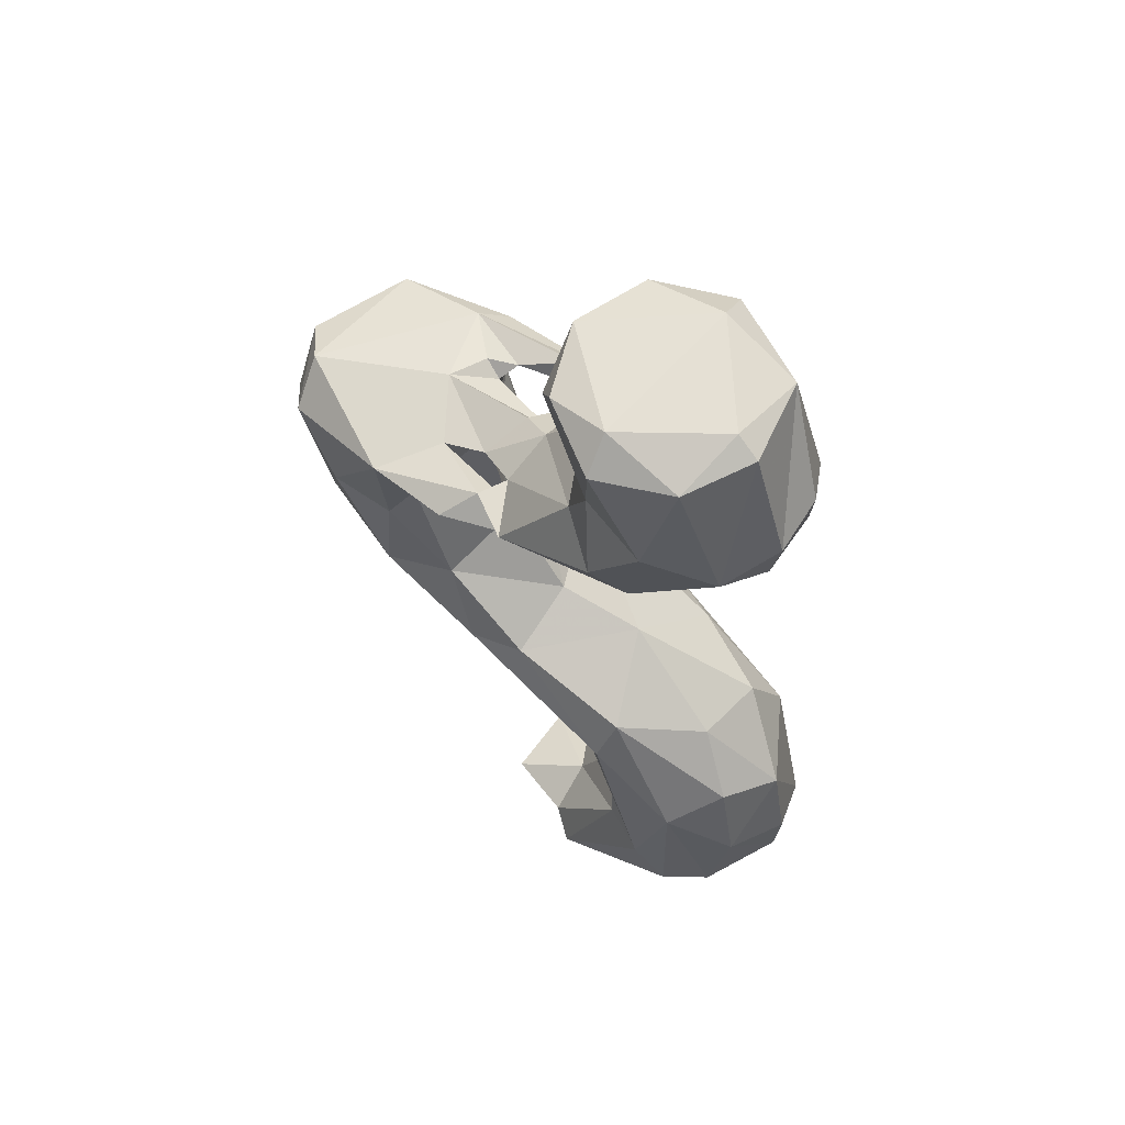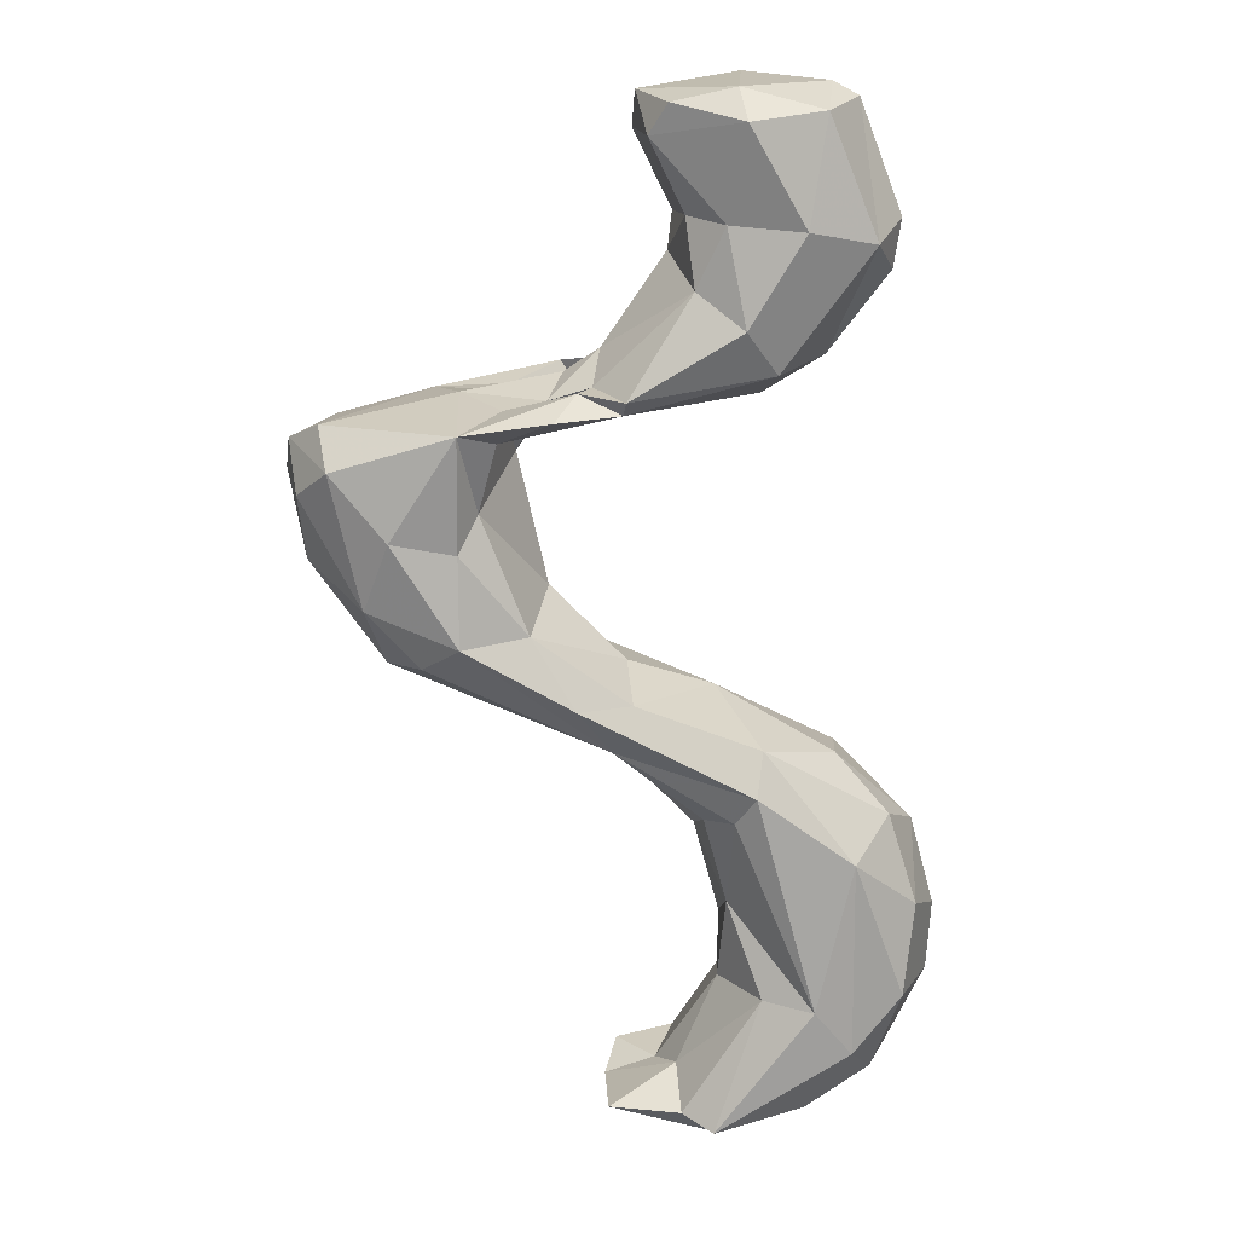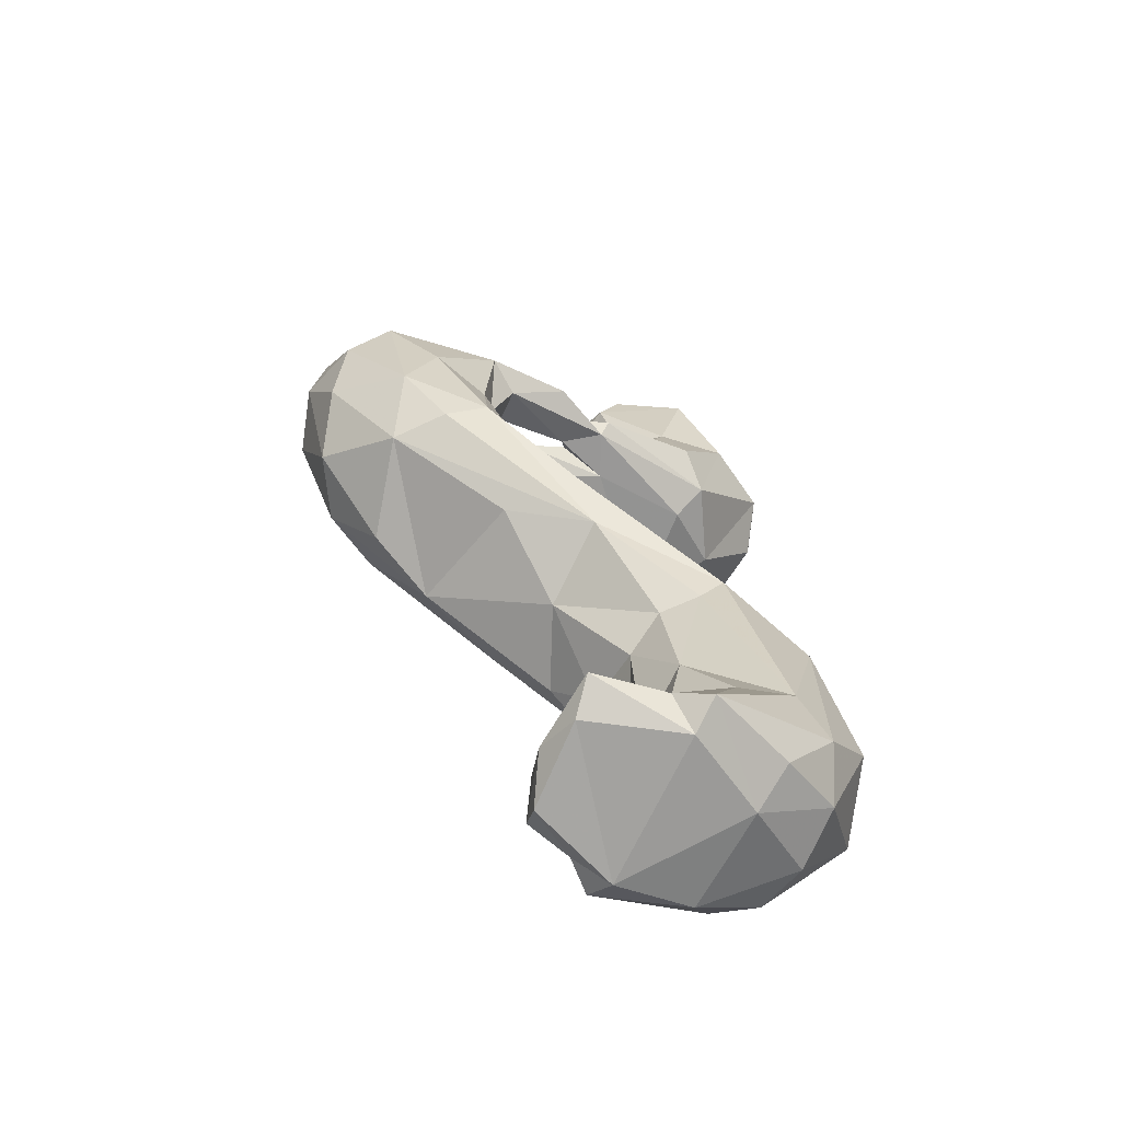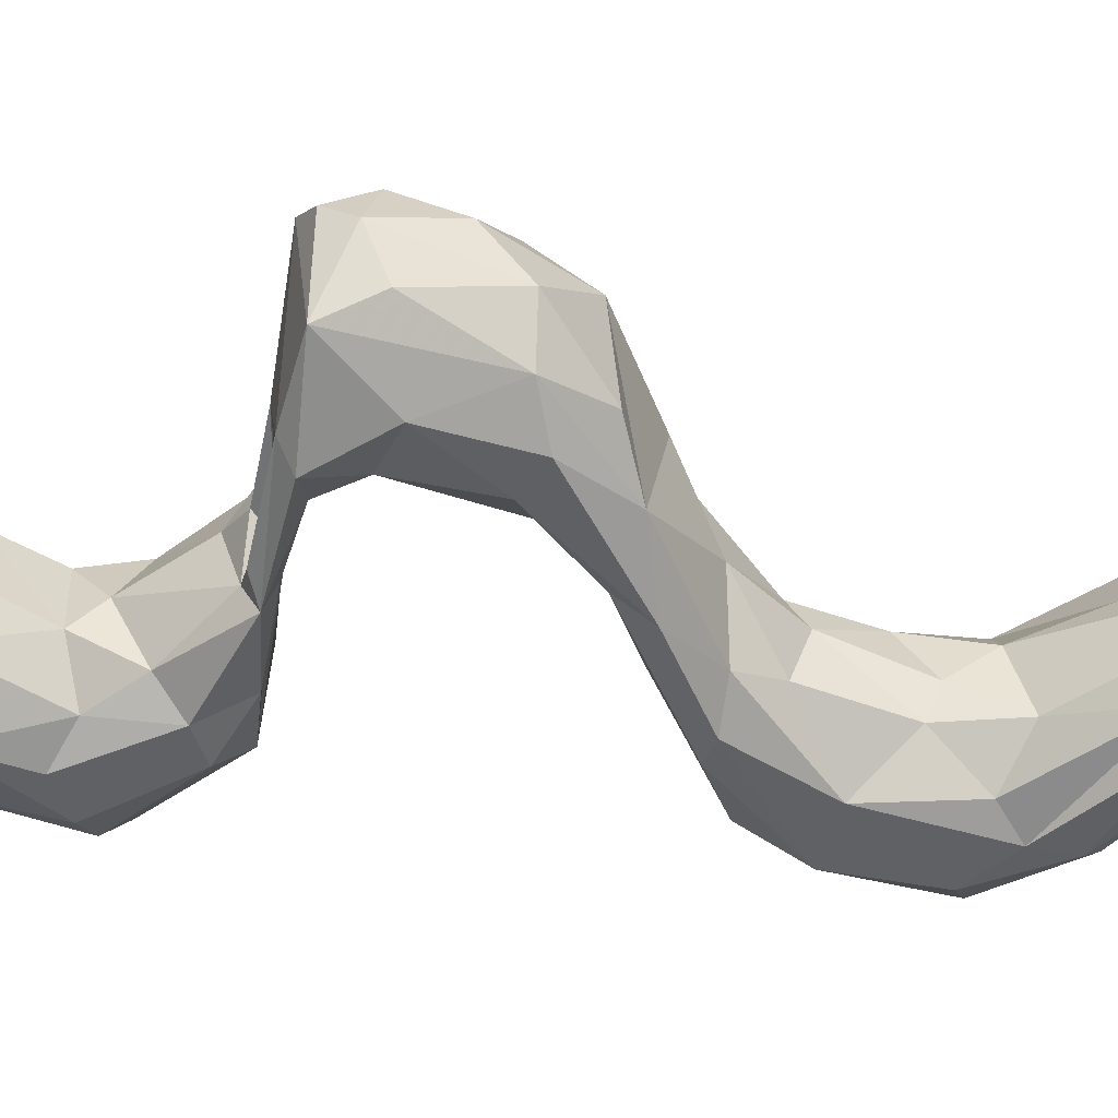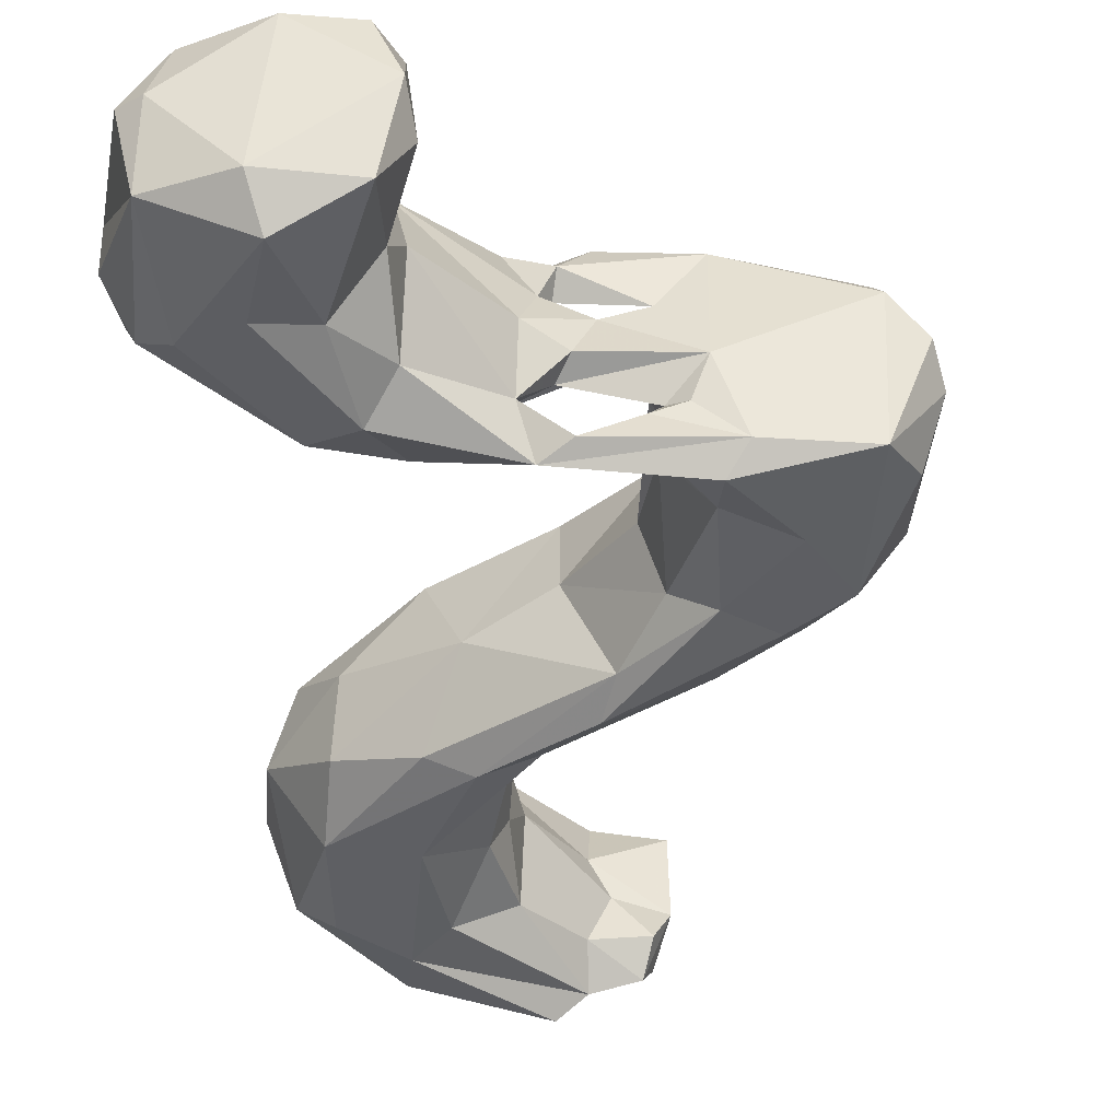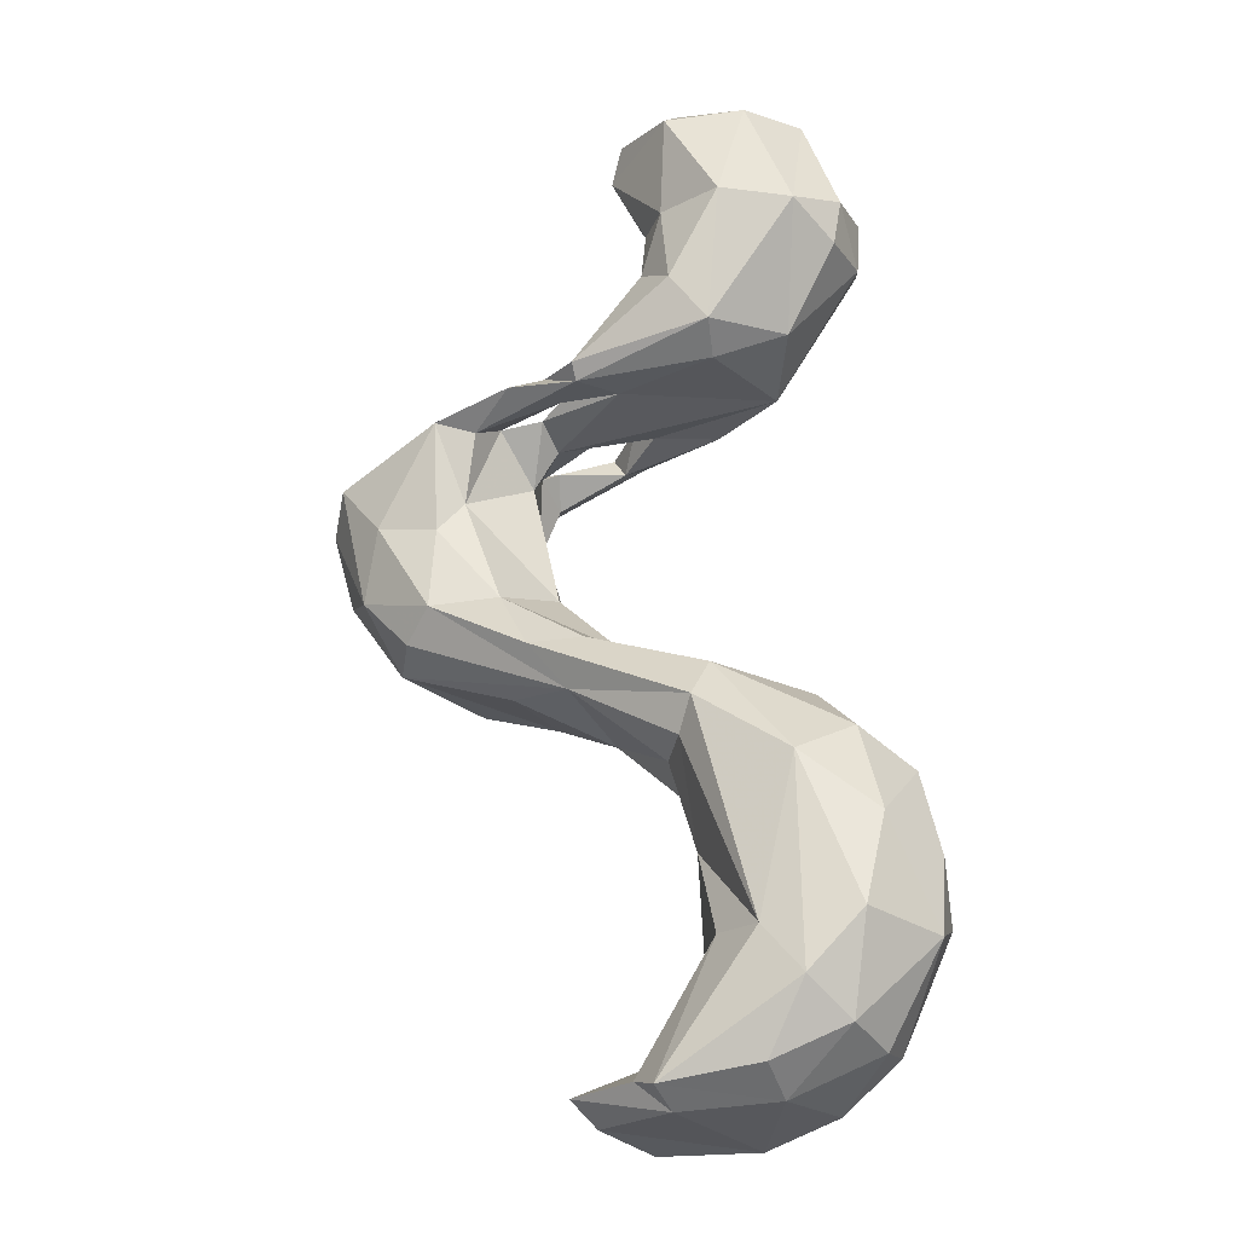
<metadata>
{"format":"obj","ext":"obj","renderer":"f3d","projection":"perspective","resolution":1024,"background":"white","views":[{"elev":64.4,"azim":37.4,"up":"+Y"},{"elev":16.7,"azim":-1.8,"up":"+Y"},{"elev":-71.3,"azim":-30.2,"up":"+Y"},{"elev":-53.1,"azim":-91.4,"up":"+Z"},{"elev":-40.6,"azim":-169.8,"up":"+Z"},{"elev":-26.4,"azim":27.9,"up":"+Y"}]}
</metadata>
<code>
g
v -1.353 2.956 0.1106
v -1.245 2.731 -0.1503
v -1.33 3.225 -0.3177
v -1.445 3.342 -0.05451
v -1.376 3.281 0.2589
v -1.229 3.418 0.4279
v -1.238 3.508 -0.4162
v -1.42 3.501 0.06056
v -1.087 2.79 0.4098
v -1.275 3.591 0.2238
v -1.003 2.489 0.1861
v -1.053 2.736 -0.4104
v -0.9125 3.176 -0.5108
v -0.968 3.119 0.4995
v -0.6835 3.554 -0.5324
v -0.6622 3.596 0.5225
v -0.7887 3.629 -0.4182
v -0.6664 3.678 -0.04739
v -0.8343 2.432 -0.2894
v -0.8388 2.524 0.4102
v -0.774 2.672 -0.5046
v -0.6668 2.639 0.5131
v -0.4846 2.335 -0.3998
v -0.6694 3.055 0.4616
v -0.3862 2.23 0.2108
v -0.5655 2.801 -0.4659
v -0.6245 3.292 -0.4146
v -0.5789 3.217 0.3619
v -0.5895 3.652 -0.2371
v 0.002702 2.124 0.4066
v -0.4981 3.525 -0.4
v -0.4927 3.605 -0.2042
v -0.4691 3.649 0.2406
v -0.4937 3.543 0.4292
v -0.2761 3.679 0.1781
v -0.1565 2.345 0.4989
v -0.3585 2.665 0.3944
v -0.3641 2.733 -0.3005
v -0.4134 3.199 -0.06581
v -0.415 3.423 0.007344
v -0.06654 3.699 -0.4934
v -0.4436 3.668 -0.2891
v -0.2504 3.655 0.5495
v -0.2108 3.749 -0.4287
v -0.1462 3.754 0.3935
v -0.0441 2.273 -0.5031
v -0.1357 2.457 -0.4246
v -0.2734 2.796 -4.205e-05
v -0.286 3.599 0.002225
v -0.1137 3.67 0.2978
v 0.2287 1.998 -0.4078
v -0.1325 3.634 -0.396
v -0.1233 3.674 -0.1068
v 0.04949 3.665 0.4407
v -0.2008 3.768 -0.04837
v 0.01978 2.008 -0.02207
v 0.09581 2.35 0.4242
v 0.0798 2.448 0.04234
v 0.1646 3.676 0.2315
v -0.01185 3.792 -0.2648
v -0.07819 3.754 0.2552
v 0.05999 3.733 0.5028
v -0.03851 3.888 0.02321
v 0.1036 0.3224 -0.3746
v -0.02167 0.3141 -0.05267
v 0.07707 0.2115 -0.2623
v 0.02702 0.2351 0.1566
v -0.01441 0.3279 0.3278
v 0.03913 0.4199 -0.2211
v 0.6468 1.928 0.5051
v 0.1065 3.693 -0.2346
v 0.3245 0.3347 0.4159
v 0.2192 0.419 -0.006148
v 0.3112 0.4733 0.1651
v 0.3142 0.4746 -0.2437
v 0.3614 3.718 -0.4251
v 0.2565 4.312 -0.007205
v 0.3559 4.187 0.3727
v 0.1038 4.833 -0.1058
v 0.1552 4.832 0.2877
v 0.2083 4.933 -0.3602
v 0.1122 5.007 0.02434
v 0.5233 0.2052 -0.3879
v 0.3378 0.3214 -0.4165
v 0.468 0.2071 0.3525
v 0.3919 1.76 -0.2609
v 0.4226 1.748 0.2747
v 0.5536 1.785 0.4334
v 0.4744 2.032 -0.5066
v 0.4867 2.295 -0.05666
v 0.4608 3.98 -0.5036
v 0.311 4.124 -0.3693
v 0.2847 4.468 -0.1663
v 0.3186 4.495 0.251
v 0.2406 4.976 0.3517
v 0.4691 0.2814 0.5222
v 0.3917 1.653 0.05563
v 0.6732 2.081 -0.4213
v 0.6816 2.117 0.3864
v 0.7355 3.756 -0.2941
v 0.6561 3.725 0.2418
v 0.5969 5.054 -0.3599
v 0.5326 5.042 0.3723
v 0.4809 0.3076 -0.5257
v 0.5393 0.8081 -0.264
v 0.5046 0.9055 0.1199
v 0.7161 3.828 0.4094
v 0.6797 3.912 -0.4777
v 0.5682 4.035 0.515
v 0.4941 4.394 -0.4162
v 0.485 4.473 0.4233
v 0.5586 4.901 -0.5335
v 0.5609 4.91 0.5274
v 0.6939 0.8973 0.3977
v 0.521 1.156 -0.08052
v 0.5347 1.327 0.2318
v 0.5843 1.234 -0.2586
v 0.8772 0.2434 0.1716
v 0.7919 1.537 -0.4916
v 0.7149 4.524 -0.4994
v 0.8224 4.451 0.5072
v 0.9564 5.043 0.06073
v 0.8967 0.2963 -0.3447
v 0.9024 0.3458 0.3932
v 0.9844 0.8365 -0.501
v 0.9292 0.8746 0.4997
v 0.7915 0.9662 -0.4502
v 1.165 1.618 -0.4536
v 1.1 1.596 0.4849
v 0.9826 4.439 -0.4668
v 1.055 0.5972 -0.468
v 1.11 0.652 0.4691
v 1.076 1.939 -0.2811
v 1.041 2.004 0.08495
v 0.9567 3.86 0.06066
v 0.9854 4.957 -0.3165
v 0.9104 4.944 0.3851
v 1.138 4.374 -0.3674
v 1.139 4.381 0.3689
v 1.241 0.4381 -0.02707
v 1.222 4.269 -0.1776
v 1.232 4.243 0.1247
v 1.074 4.979 0.08255
v 1.199 0.4856 -0.2819
v 1.222 0.4938 0.2649
v 1.249 1.073 -0.466
v 1.279 1.755 0.2427
v 1.347 0.9125 0.3968
v 1.426 1.625 -0.04719
v 1.249 4.496 -0.1507
v 1.268 4.465 0.1142
v 1.44 1.001 -0.3067
v 1.407 1.334 0.3066
v 1.513 0.8745 -0.003186
v 1.535 1.211 -0.002141
g
f 2 4 3
f 2 1 4
f 1 5 4
f 3 4 7
f 4 8 7
f 4 5 8
f 5 6 8
f 1 9 5
f 8 6 10
f 7 8 10
f 2 11 1
f 1 11 9
f 12 2 3
f 9 6 5
f 12 3 7
f 9 14 6
f 13 12 7
f 10 6 16
f 15 7 17
f 7 10 17
f 10 18 17
f 19 11 2
f 19 2 12
f 11 20 9
f 21 12 13
f 14 16 6
f 13 7 15
f 20 22 9
f 9 22 14
f 21 23 12
f 23 19 12
f 22 24 14
f 14 24 16
f 26 21 13
f 26 13 27
f 27 13 15
f 24 28 16
f 17 18 29
f 10 16 18
f 11 19 23 25
f 11 25 30
f 11 30 20
f 20 30 22
f 27 15 31
f 27 31 32
f 28 33 34
f 28 34 16
f 18 33 35
f 18 16 33
f 22 36 37
f 37 28 24
f 37 24 22
f 38 26 27
f 38 27 39
f 39 27 40
f 27 32 40
f 40 33 28
f 15 17 41
f 17 29 42
f 32 31 42 29
f 34 43 16
f 41 17 44
f 17 42 44
f 29 18 32
f 33 16 45
f 16 43 45
f 46 23 21
f 30 36 22
f 46 21 26 47
f 38 39 48
f 48 28 37
f 39 40 48
f 48 40 28
f 40 32 49
f 40 49 35
f 33 40 35
f 31 15 41
f 34 33 50
f 50 33 45
f 51 23 46
f 47 26 38
f 31 41 52
f 49 32 53
f 34 50 54
f 43 34 54
f 53 32 18 55
f 18 35 55
f 25 23 56
f 58 37 57
f 57 37 36
f 38 48 58
f 58 48 37
f 42 31 52
f 44 42 52
f 51 56 23
f 47 38 58
f 44 52 60
f 60 53 55
f 35 59 61
f 50 45 61
f 45 43 54 62
f 44 60 41
f 55 35 63
f 35 61 63
f 64 66 65
f 65 66 67
f 65 67 68
f 64 65 69
f 25 56 30
f 30 70 36
f 35 49 59
f 54 50 59
f 60 52 71
f 53 60 71
f 49 53 71
f 59 50 61
f 55 63 60
f 61 45 62
f 69 65 73
f 65 74 73
f 65 68 74
f 69 73 75
f 52 41 76
f 71 52 76
f 60 63 77
f 61 62 78
f 63 78 77
f 63 61 78
f 79 82 81
f 79 80 82
f 66 64 84 83
f 68 67 85
f 72 68 85
f 84 64 75
f 75 64 69
f 74 68 72
f 86 56 51
f 56 87 30
f 30 87 88
f 46 89 51
f 30 88 70
f 89 46 47
f 70 57 36
f 47 58 90
f 91 41 92
f 41 60 92
f 60 77 92
f 93 94 80 79
f 80 95 82
f 67 66 83
f 67 83 85
f 72 85 96
f 86 97 56
f 97 87 56
f 89 47 98
f 98 47 90
f 99 57 70
f 58 57 90
f 49 71 100
f 59 49 100
f 54 59 101
f 92 77 93
f 77 78 94
f 77 94 93
f 93 79 81
f 81 82 102
f 82 95 103
f 104 83 84
f 84 75 105
f 75 73 106 105
f 73 74 106
f 90 57 99
f 71 76 100
f 54 101 107
f 62 54 107
f 76 41 91 108
f 62 109 78
f 91 92 110
f 92 93 110
f 78 111 94
f 110 93 81
f 110 81 112
f 94 111 80
f 111 113 80
f 95 80 113
f 112 81 102
f 95 113 103
f 82 103 102
f 74 72 114
f 74 114 106
f 105 106 115
f 115 106 116
f 117 115 97
f 115 116 97
f 117 97 86
f 116 87 97
f 59 100 101
f 78 109 111
f 118 85 83
f 72 96 114
f 105 115 117
f 106 114 116
f 117 86 119
f 116 88 87
f 119 51 89
f 119 86 51
f 100 76 108
f 62 107 109
f 108 91 120
f 109 121 111
f 120 91 110
f 120 110 112
f 111 121 113
f 83 104 123
f 96 85 118 124
f 125 104 84
f 96 126 114
f 84 105 127
f 127 105 117
f 116 114 126
f 127 117 119
f 116 126 88
f 126 70 88
f 130 108 120
f 102 103 122
f 118 83 123
f 104 125 131
f 96 132 126
f 125 84 127
f 119 89 128
f 128 89 98
f 99 70 129
f 98 90 133
f 90 134 133
f 90 99 134
f 100 135 101
f 107 101 135
f 109 107 121
f 130 120 112
f 136 112 102
f 137 103 113
f 123 104 131
f 124 132 96
f 125 127 119
f 100 108 138
f 130 112 136
f 137 113 121
f 102 122 136
f 103 137 122
f 118 123 140
f 126 129 70
f 125 119 128
f 128 98 133
f 100 138 141
f 100 141 135
f 135 142 139 107
f 108 130 138
f 107 139 121
f 139 137 121
f 136 122 143
f 143 122 137
f 140 123 144
f 118 140 145
f 124 118 145
f 123 131 144
f 124 145 132
f 146 131 125
f 126 132 129
f 146 125 128
f 147 99 129
f 134 99 147
f 135 141 142
f 138 130 136
f 139 143 137
f 132 148 129
f 149 133 134
f 138 150 141
f 142 151 139
f 150 138 136
f 151 143 139
f 136 151 150
f 136 143 151
f 144 131 152
f 145 148 132
f 152 131 146
f 153 129 148
f 153 147 129
f 128 133 149
f 149 134 147
f 142 141 151
f 141 150 151
f 140 144 154
f 140 154 145
f 144 152 154
f 154 148 145
f 152 146 128
f 128 149 152
f 149 147 153
f 152 155 154
f 154 155 153 148
f 152 149 155
f 155 149 153

</code>
